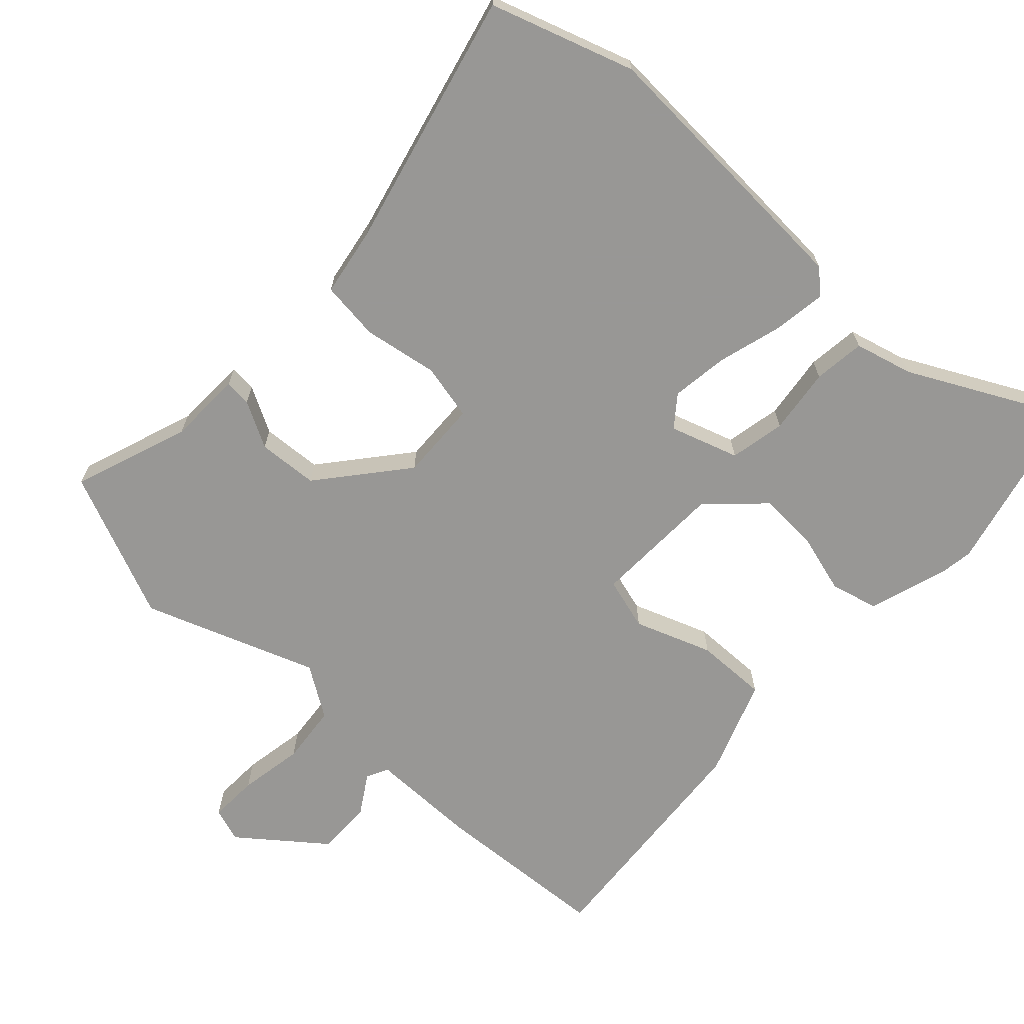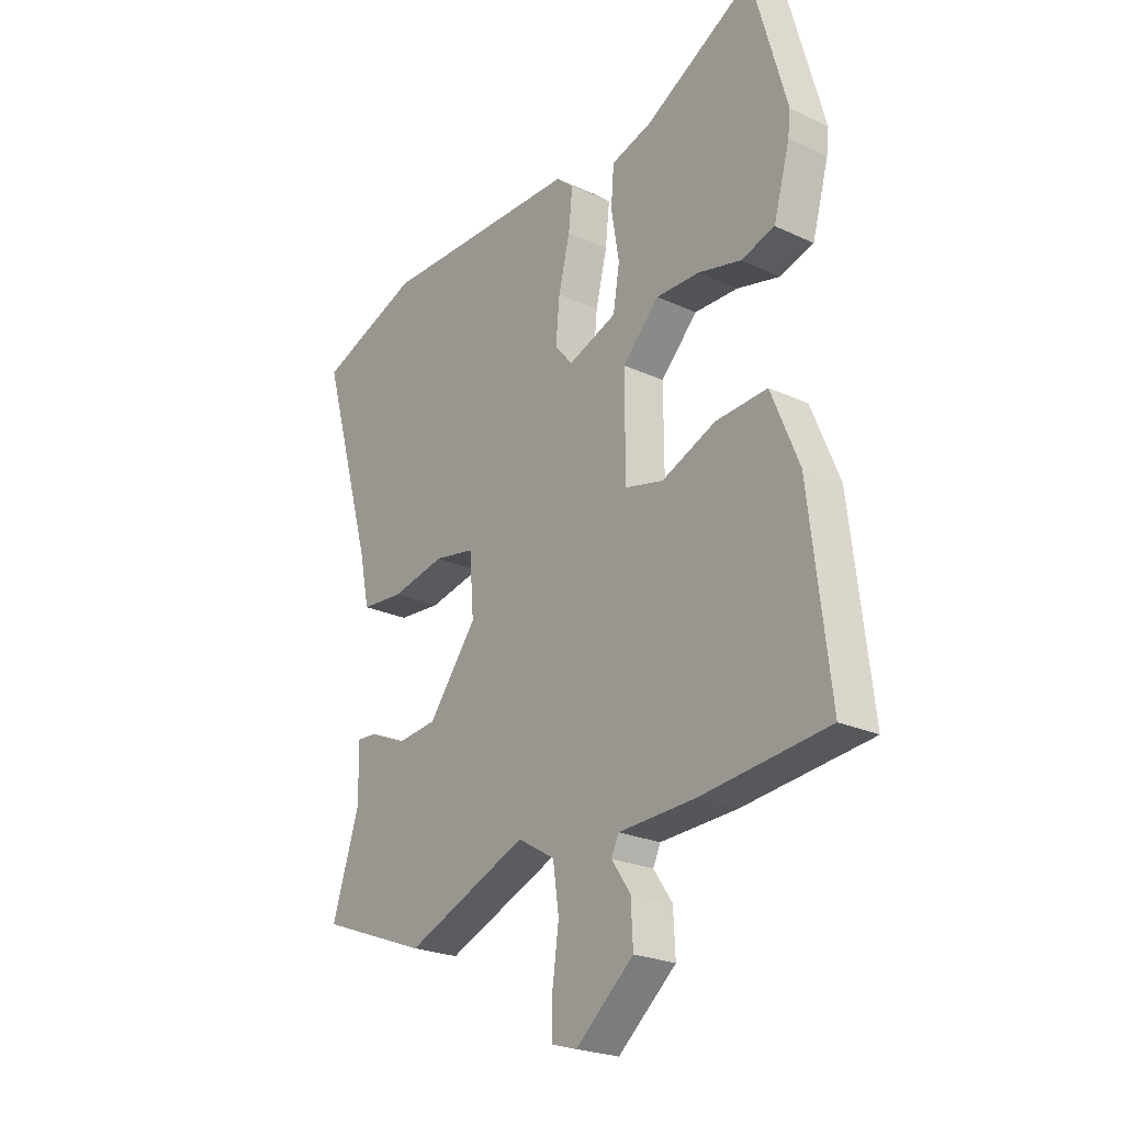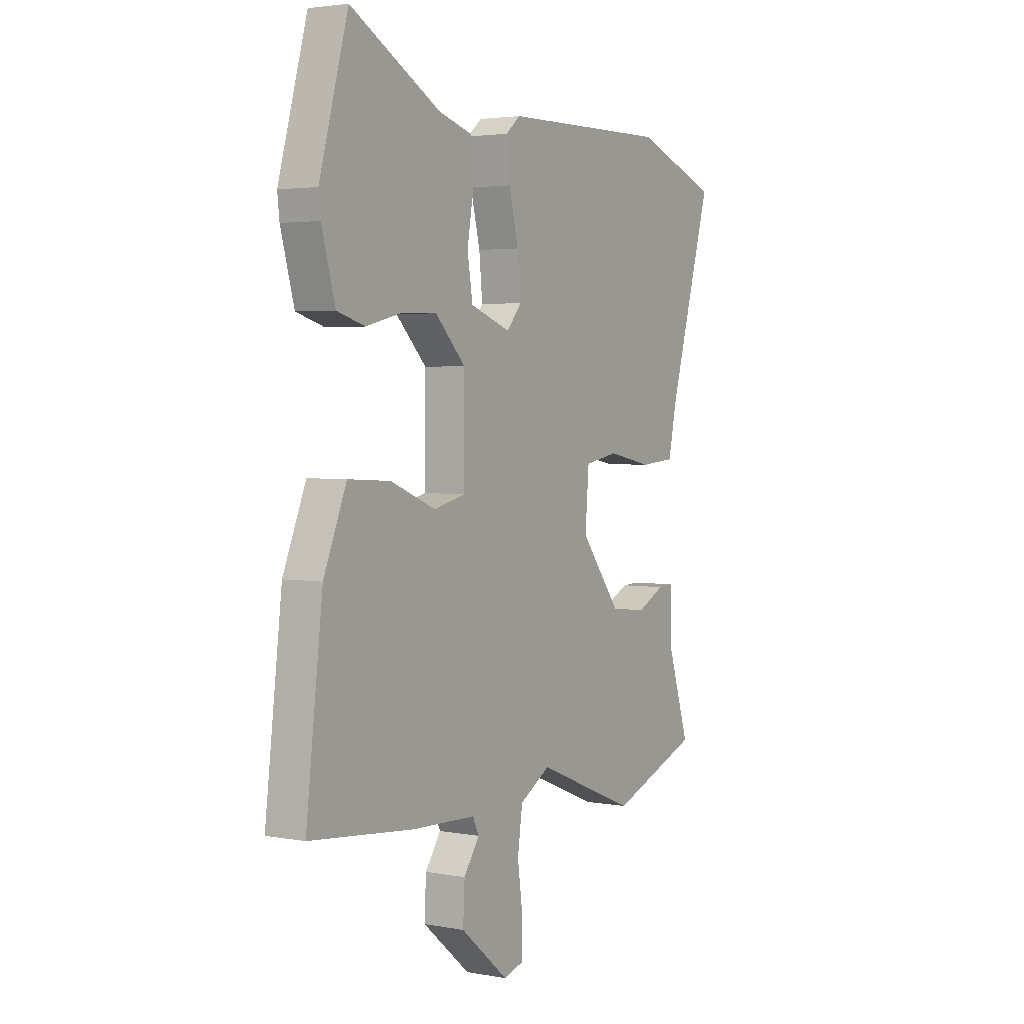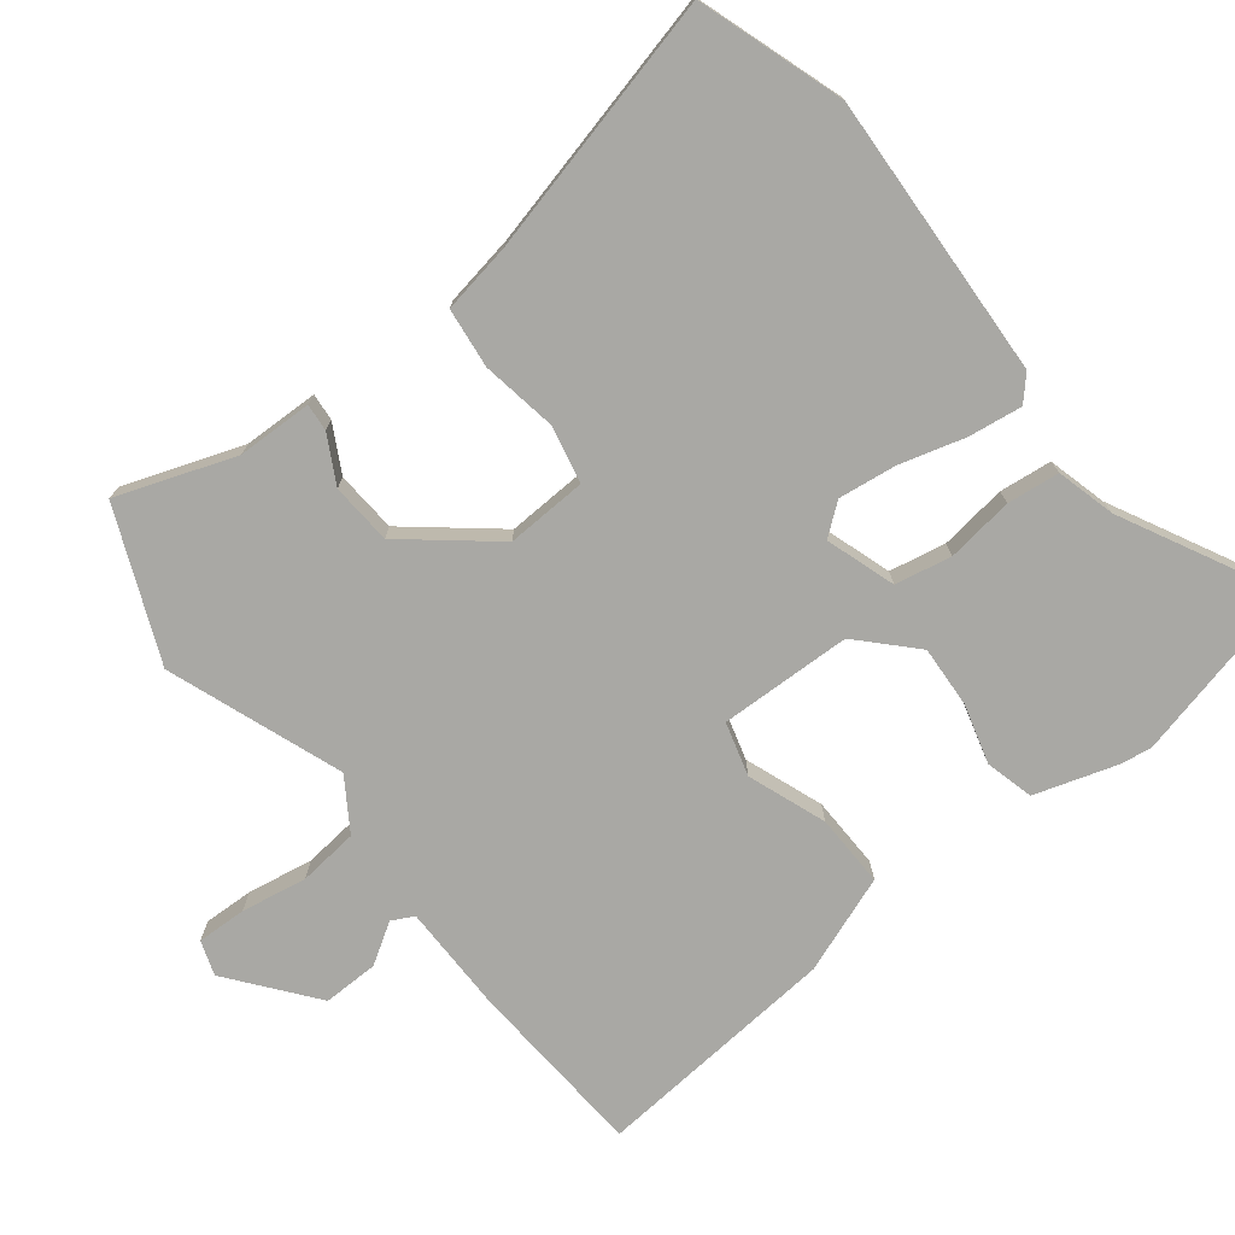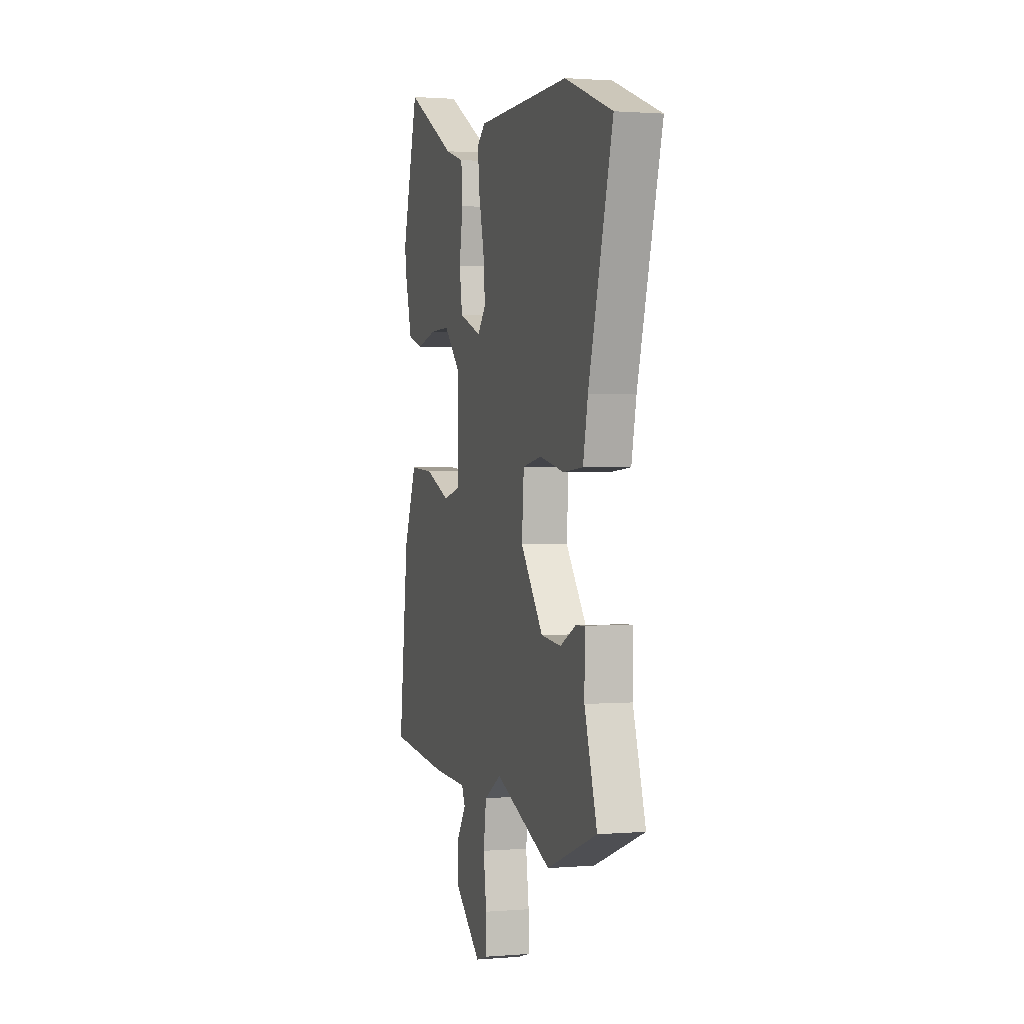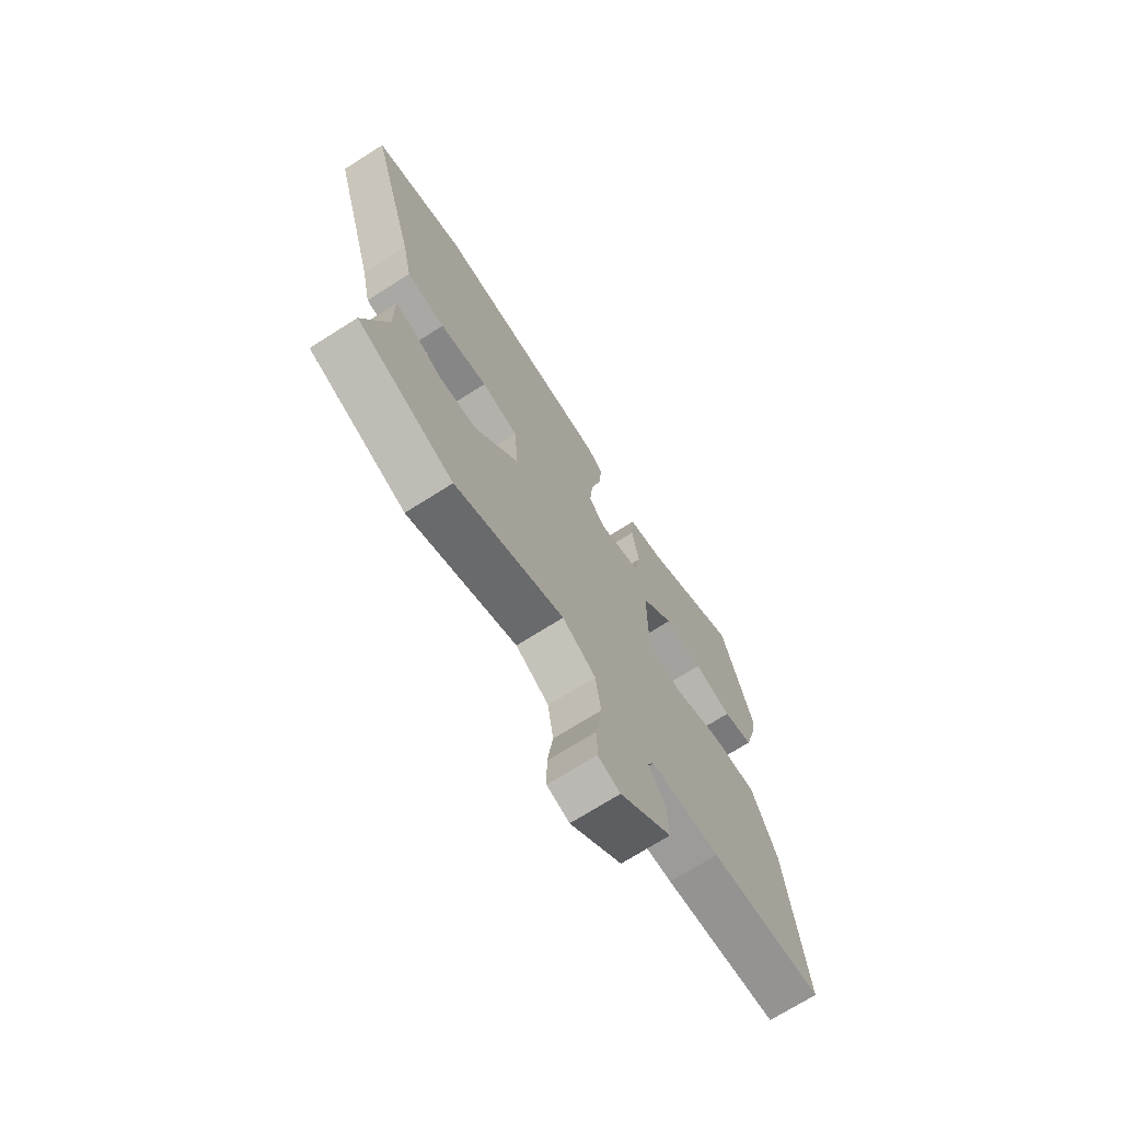
<metadata>
{"format":"obj","ext":"obj","renderer":"f3d","projection":"perspective","resolution":1024,"background":"white","views":[{"elev":-68.2,"azim":-45.0,"up":"+Y"},{"elev":-23.8,"azim":52.3,"up":"+Z"},{"elev":3.1,"azim":122.3,"up":"+Z"},{"elev":-74.9,"azim":-53.9,"up":"+Y"},{"elev":1.3,"azim":-106.8,"up":"+Z"},{"elev":-71.4,"azim":-57.6,"up":"+Z"}]}
</metadata>
<code>
v -0.587 0.07 0.468
v -0.382 0.07 0.544
v 0.024 0.07 0.538
v 0.059 0.07 0.508
v 0.051 0.07 0.431
v 0.028 0.07 0.337
v 0.02 0.07 0.254
v 0.056 0.07 0.211
v 0.154 0.07 0.247
v 0.167 0.07 0.328
v 0.151 0.07 0.423
v 0.157 0.07 0.498
v 0.24 0.07 0.523
v 0.46 0.07 0.646
v 0.53 0.07 0.393
v 0.525 0.07 0.348
v 0.492 0.07 0.229
v 0.424 0.07 0.209
v 0.338 0.07 0.23
v 0.25 0.07 0.232
v 0.176 0.07 0.156
v 0.177 0.07 -0.033
v 0.254 0.07 -0.052
v 0.364 0.07 -0.007
v 0.468 0.07 -0.001
v 0.524 0.07 -0.138
v 0.565 0.07 -0.486
v 0.309 0.07 -0.512
v 0.154 0.07 -0.518
v 0.139 0.07 -0.55
v 0.177 0.07 -0.606
v 0.181 0.07 -0.685
v 0.064 0.07 -0.784
v 0.014 0.07 -0.769
v 0.014 0.07 -0.698
v 0.027 0.07 -0.604
v 0.015 0.07 -0.519
v -0.06 0.07 -0.474
v -0.306 0.07 -0.574
v -0.523 0.07 -0.491
v -0.469 0.07 -0.321
v -0.47 0.07 -0.214
v -0.431 0.07 -0.216
v -0.363 0.07 -0.25
v -0.276 0.07 -0.241
v -0.178 0.07 -0.113
v -0.187 0.07 0.002
v -0.269 0.07 0.017
v -0.376 0.07 -0.005
v -0.462 0.07 0.002
v -0.483 0.07 0.102
v -0.587 0 0.468
v -0.382 0 0.544
v 0.024 0 0.538
v 0.059 0 0.508
v 0.051 0 0.431
v 0.028 0 0.337
v 0.02 0 0.254
v 0.056 0 0.211
v 0.154 0 0.247
v 0.167 0 0.328
v 0.151 0 0.423
v 0.157 0 0.498
v 0.24 0 0.523
v 0.46 0 0.646
v 0.53 0 0.393
v 0.525 0 0.348
v 0.492 0 0.229
v 0.424 0 0.209
v 0.338 0 0.23
v 0.25 0 0.232
v 0.176 0 0.156
v 0.177 0 -0.033
v 0.254 0 -0.052
v 0.364 0 -0.007
v 0.468 0 -0.001
v 0.524 0 -0.138
v 0.565 0 -0.486
v 0.309 0 -0.512
v 0.154 0 -0.518
v 0.139 0 -0.55
v 0.177 0 -0.606
v 0.181 0 -0.685
v 0.064 0 -0.784
v 0.014 0 -0.769
v 0.014 0 -0.698
v 0.027 0 -0.604
v 0.015 0 -0.519
v -0.06 0 -0.474
v -0.306 0 -0.574
v -0.523 0 -0.491
v -0.469 0 -0.321
v -0.47 0 -0.214
v -0.431 0 -0.216
v -0.363 0 -0.25
v -0.276 0 -0.241
v -0.178 0 -0.113
v -0.187 0 0.002
v -0.269 0 0.017
v -0.376 0 -0.005
v -0.462 0 0.002
v -0.483 0 0.102
f 48 49 50 51
f 4 5 6
f 3 4 6
f 2 3 6
f 1 2 6
f 51 1 6
f 48 51 6
f 47 48 6
f 46 47 6 7
f 41 42 43 44
f 41 44 45
f 40 41 45
f 39 40 45
f 38 39 45
f 37 38 45 46
f 34 35 36
f 33 34 36
f 32 33 36
f 31 32 36
f 30 31 36
f 29 30 36 37
f 28 29 37
f 27 28 37
f 26 27 37
f 25 26 37
f 24 25 37
f 23 24 37
f 22 23 37 46
f 17 18 19
f 16 17 19
f 15 16 19
f 14 15 19
f 13 14 19
f 13 19 20
f 12 13 20
f 11 12 20
f 10 11 20
f 9 10 20 21
f 22 46 7 8
f 8 9 21 22
f 102 101 100 99
f 57 56 55
f 57 55 54
f 57 54 53
f 57 53 52
f 57 52 102
f 57 102 99
f 57 99 98
f 58 57 98 97
f 95 94 93 92
f 96 95 92
f 96 92 91
f 96 91 90
f 96 90 89
f 97 96 89 88
f 87 86 85
f 87 85 84
f 87 84 83
f 87 83 82
f 87 82 81
f 88 87 81 80
f 88 80 79
f 88 79 78
f 88 78 77
f 88 77 76
f 88 76 75
f 88 75 74
f 97 88 74 73
f 70 69 68
f 70 68 67
f 70 67 66
f 70 66 65
f 70 65 64
f 71 70 64
f 71 64 63
f 71 63 62
f 71 62 61
f 72 71 61 60
f 59 58 97 73
f 73 72 60 59
f 1 52 53 2
f 2 53 54 3
f 3 54 55 4
f 4 55 56 5
f 5 56 57 6
f 6 57 58 7
f 7 58 59 8
f 8 59 60 9
f 9 60 61 10
f 10 61 62 11
f 11 62 63 12
f 12 63 64 13
f 13 64 65 14
f 14 65 66 15
f 15 66 67 16
f 16 67 68 17
f 17 68 69 18
f 18 69 70 19
f 19 70 71 20
f 20 71 72 21
f 21 72 73 22
f 22 73 74 23
f 23 74 75 24
f 24 75 76 25
f 25 76 77 26
f 26 77 78 27
f 27 78 79 28
f 28 79 80 29
f 29 80 81 30
f 30 81 82 31
f 31 82 83 32
f 32 83 84 33
f 33 84 85 34
f 34 85 86 35
f 35 86 87 36
f 36 87 88 37
f 37 88 89 38
f 38 89 90 39
f 39 90 91 40
f 40 91 92 41
f 41 92 93 42
f 42 93 94 43
f 43 94 95 44
f 44 95 96 45
f 45 96 97 46
f 46 97 98 47
f 47 98 99 48
f 48 99 100 49
f 49 100 101 50
f 50 101 102 51
f 51 102 52 1

</code>
